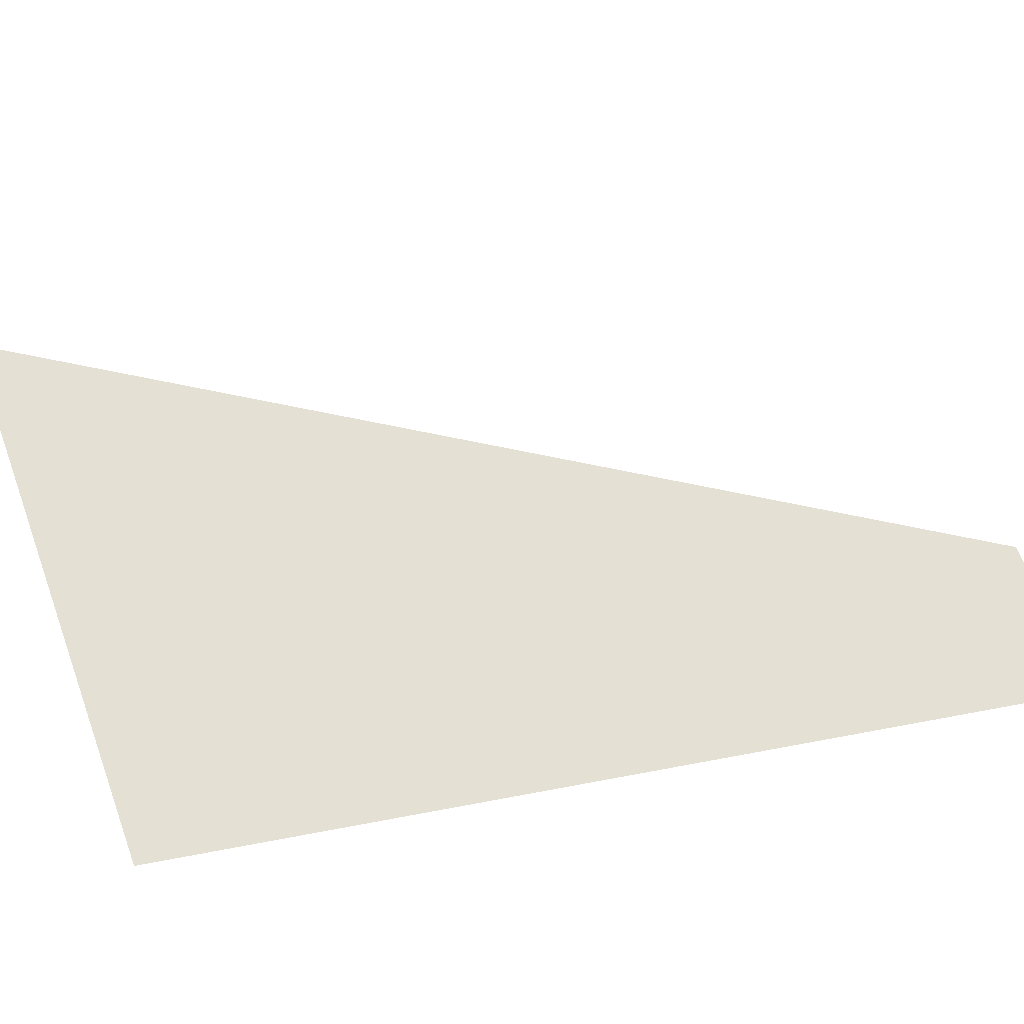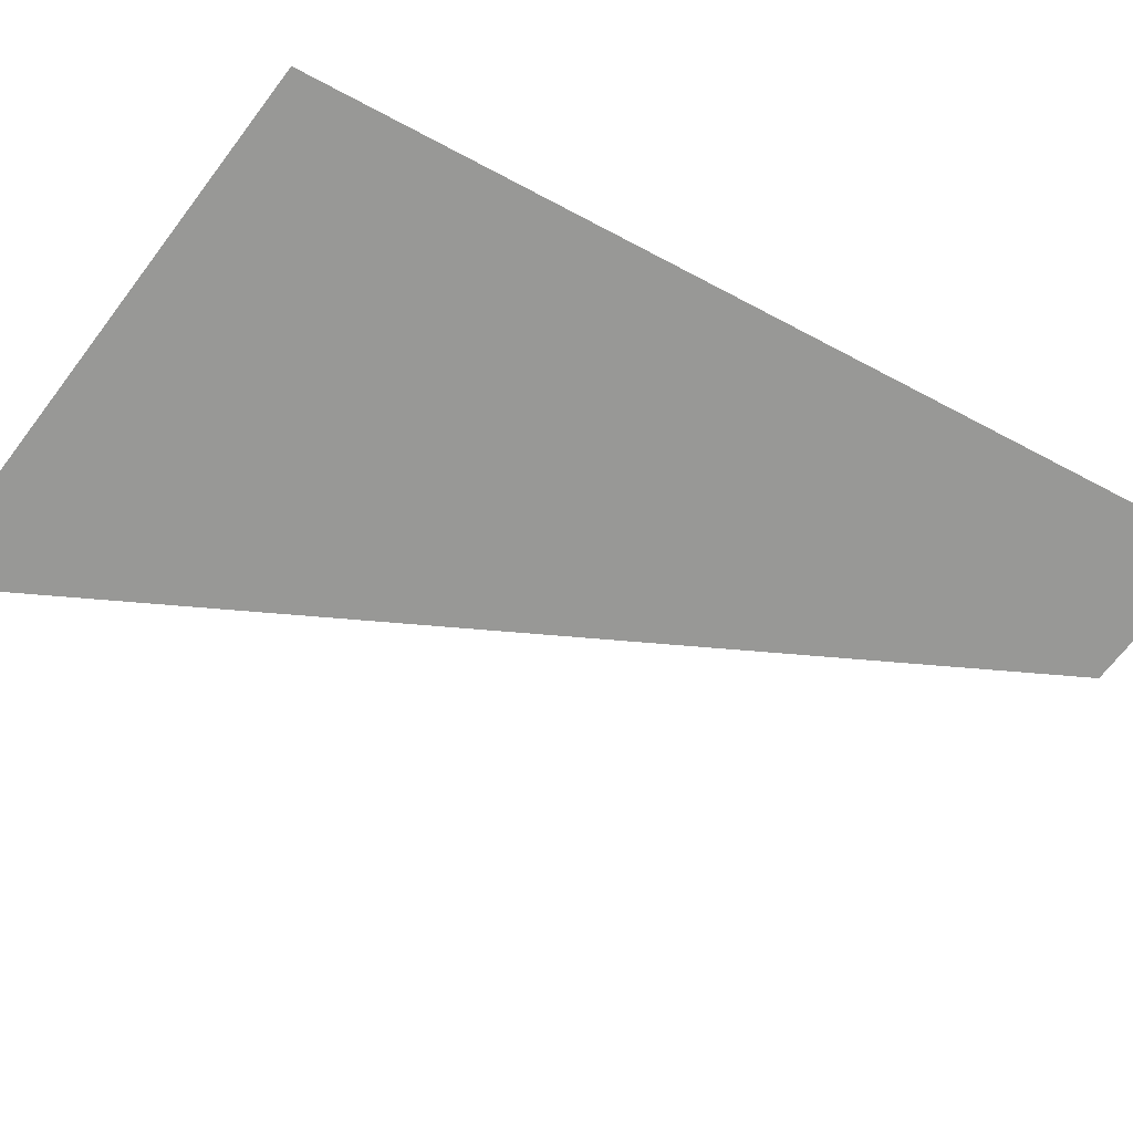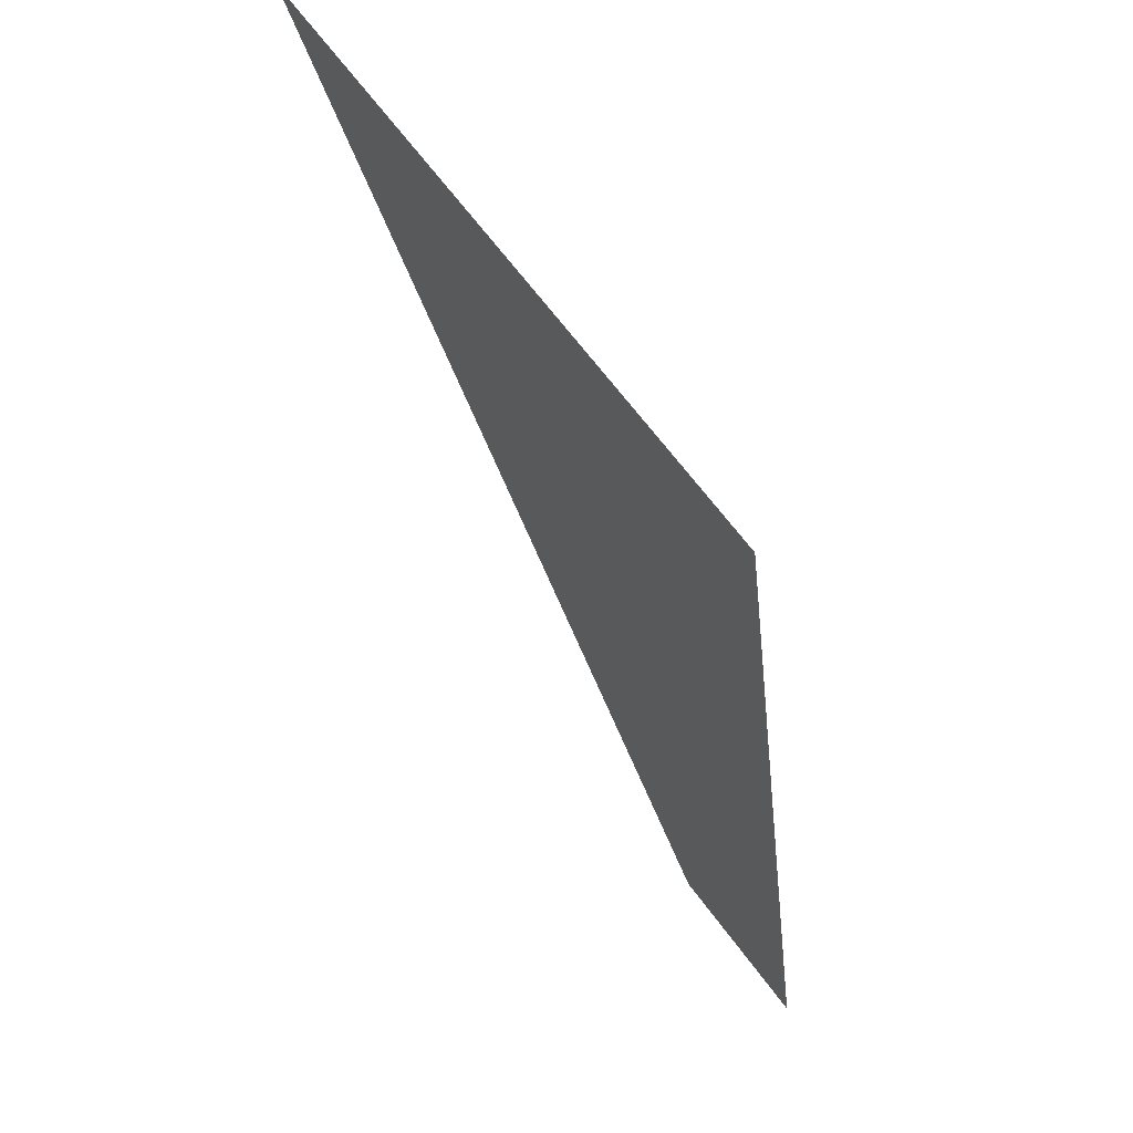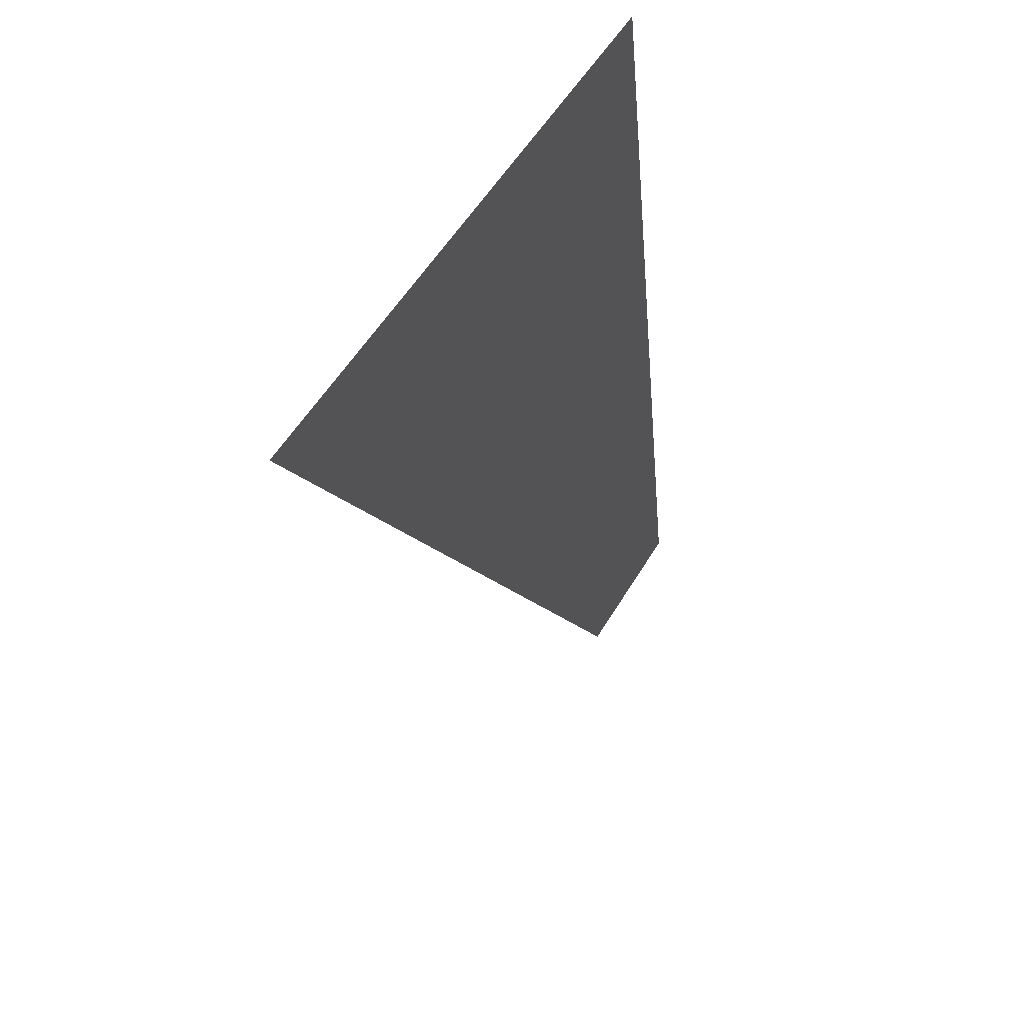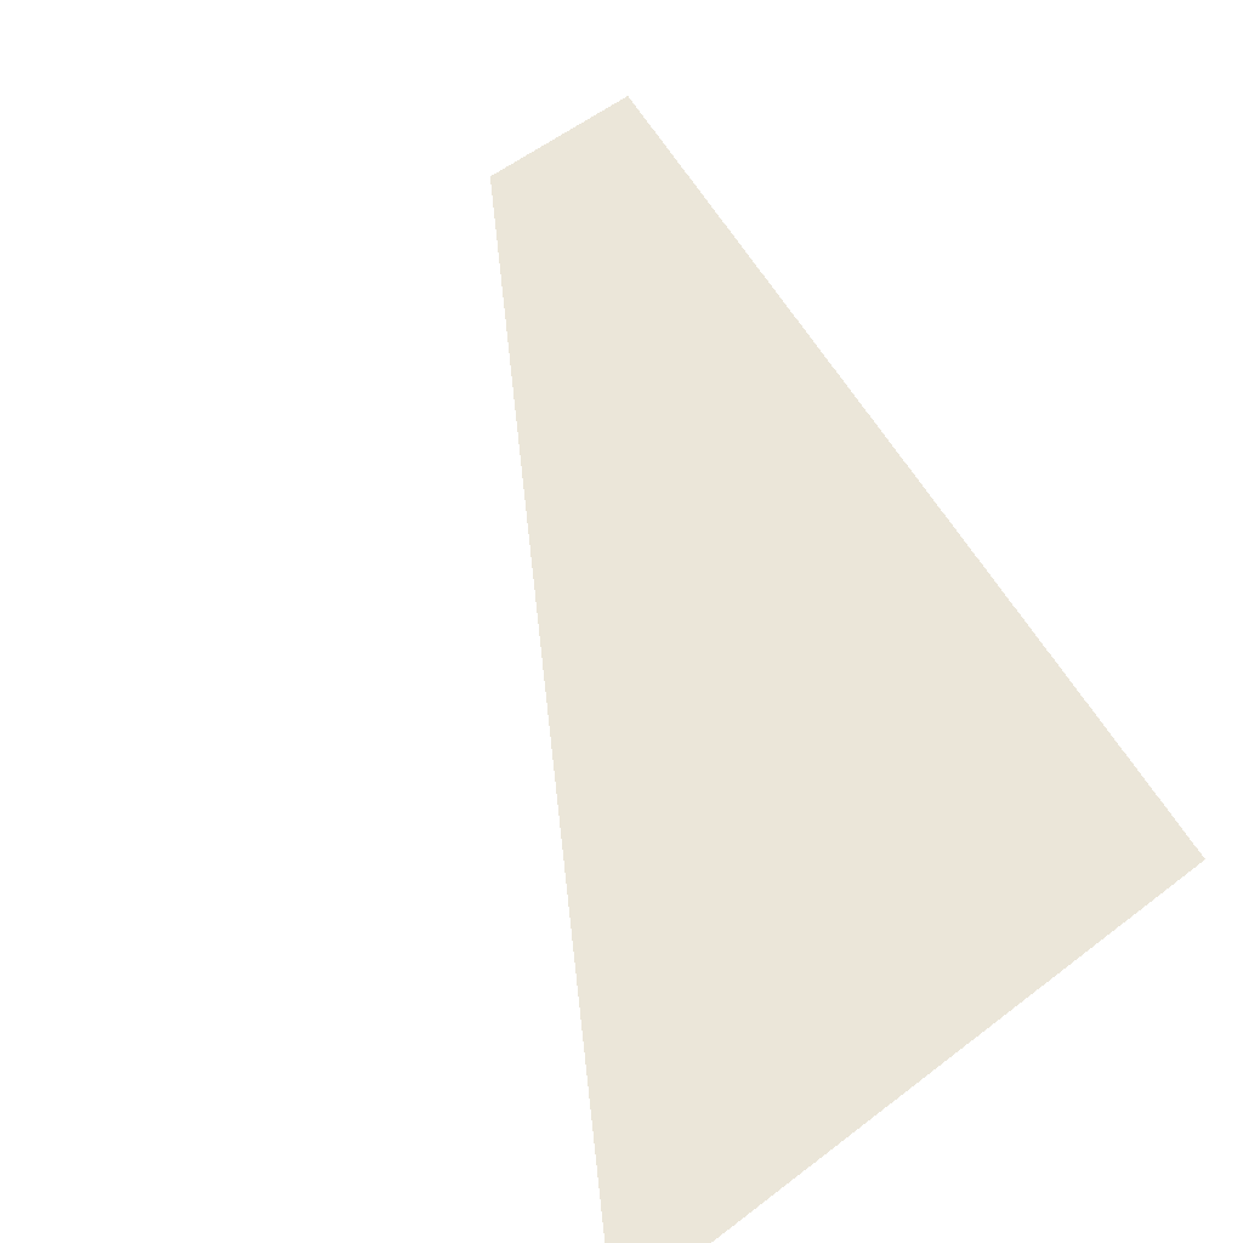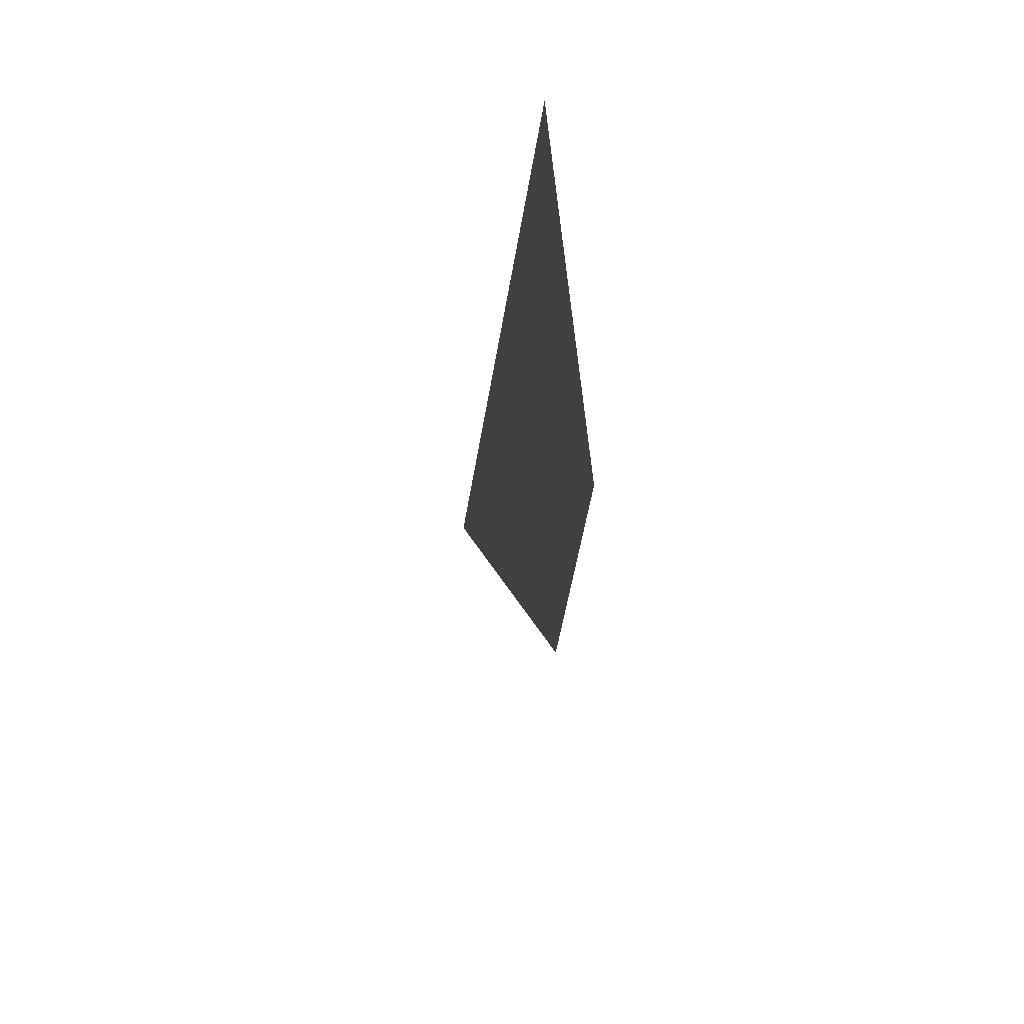
<metadata>
{"format":"obj","ext":"obj","renderer":"f3d","projection":"perspective","resolution":1024,"background":"white","views":[{"elev":65.6,"azim":-110.2,"up":"+Z"},{"elev":-68.5,"azim":-127.3,"up":"+Z"},{"elev":67.9,"azim":-126.9,"up":"+Y"},{"elev":50.7,"azim":119.0,"up":"+Y"},{"elev":57.1,"azim":141.5,"up":"+Z"},{"elev":-53.2,"azim":-99.3,"up":"+Y"}]}
</metadata>
<code>
o 平面
v -102.5 -108 0
v -84.52 0 0
v -14.79 0 0
v -83.34 -108 0
f 4 1 2
f 4 2 3

</code>
